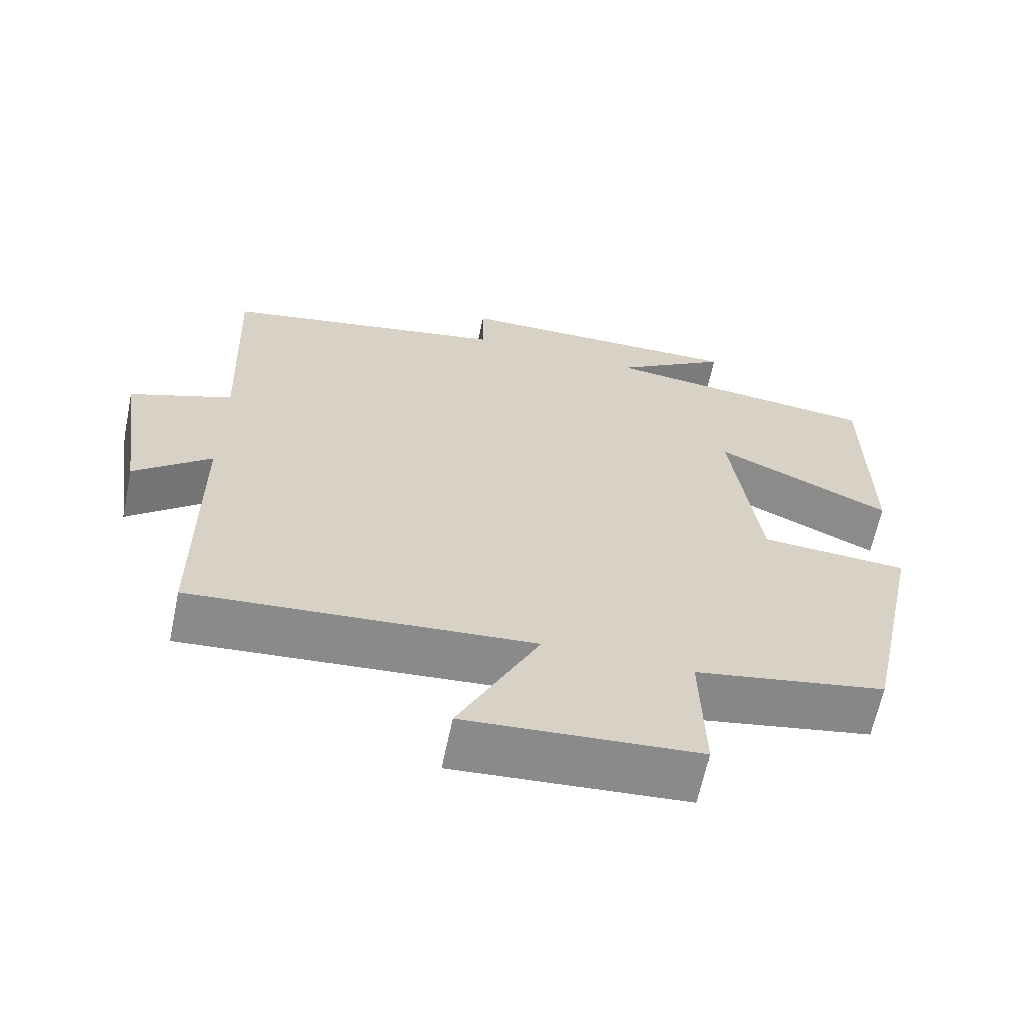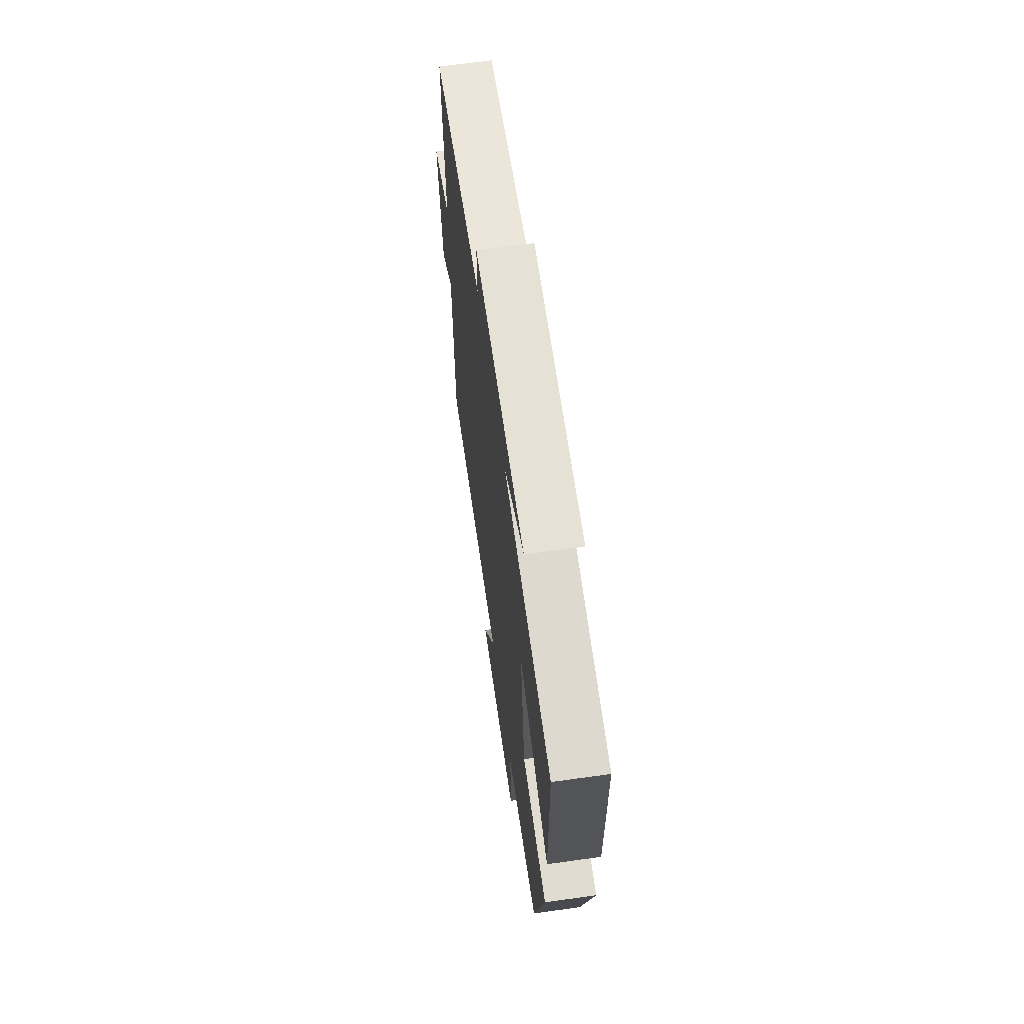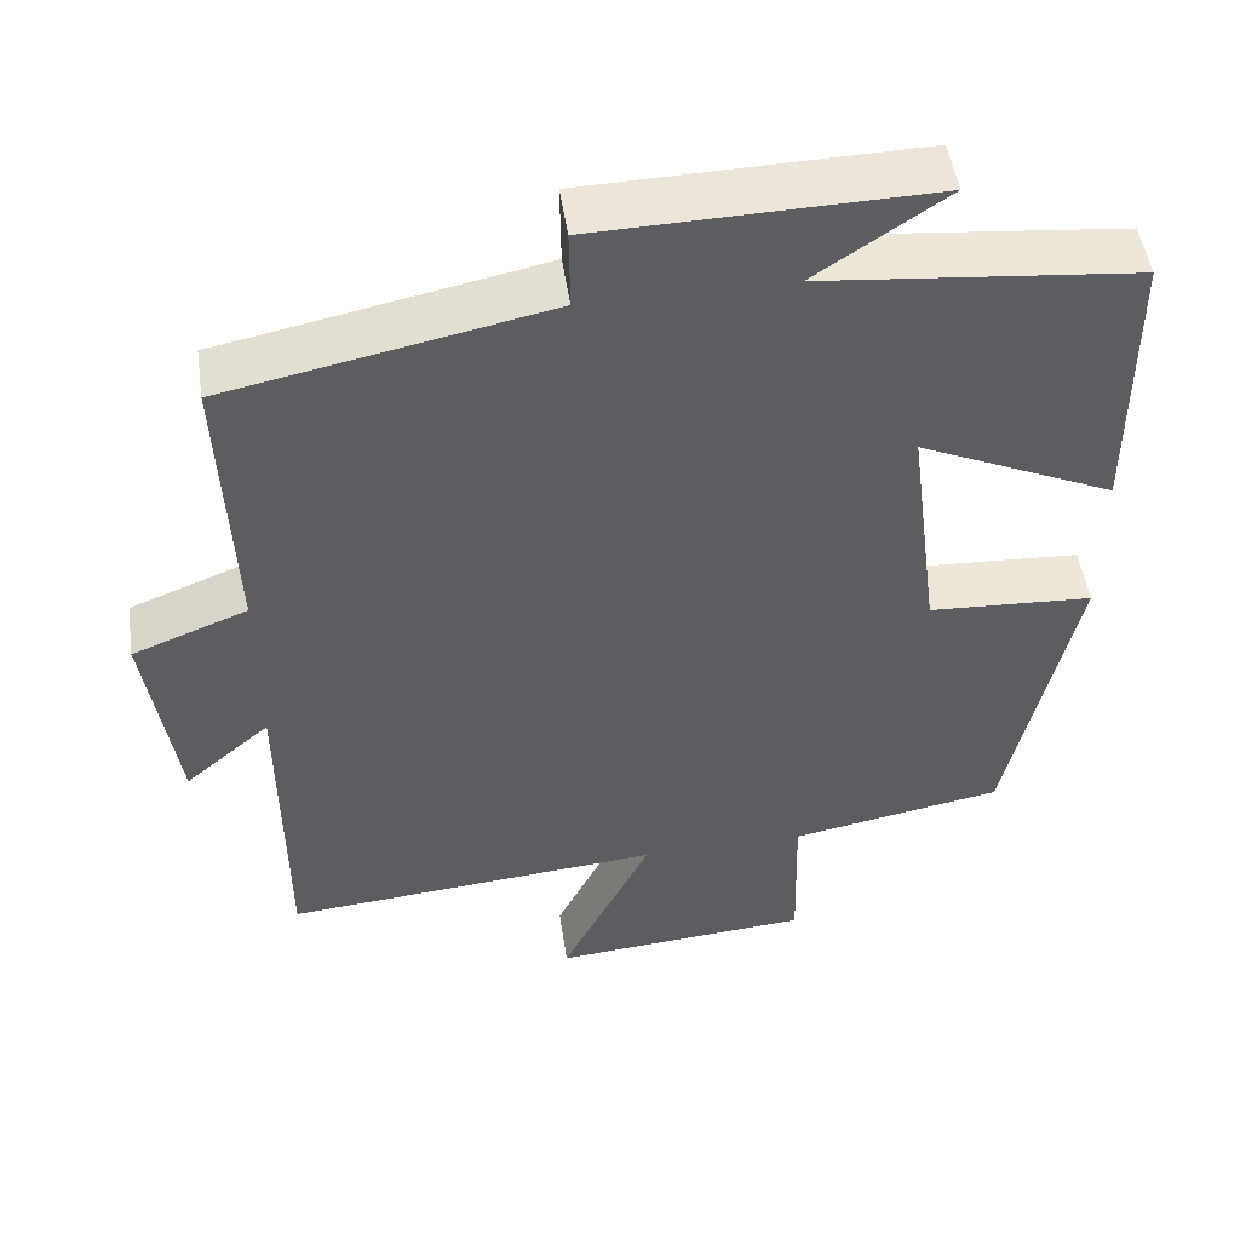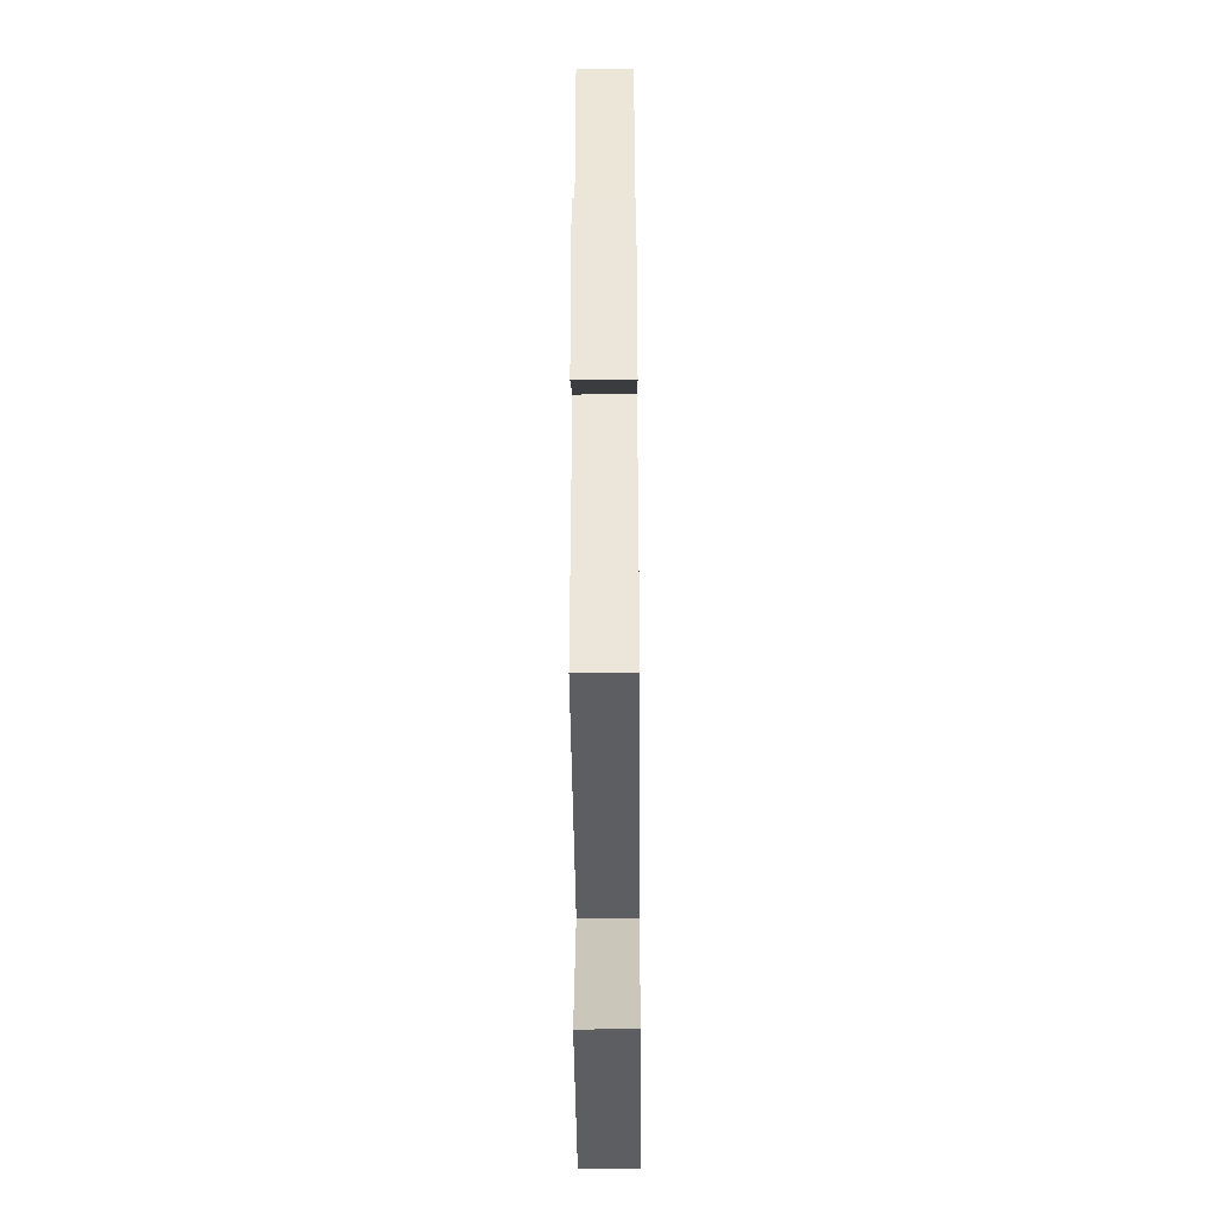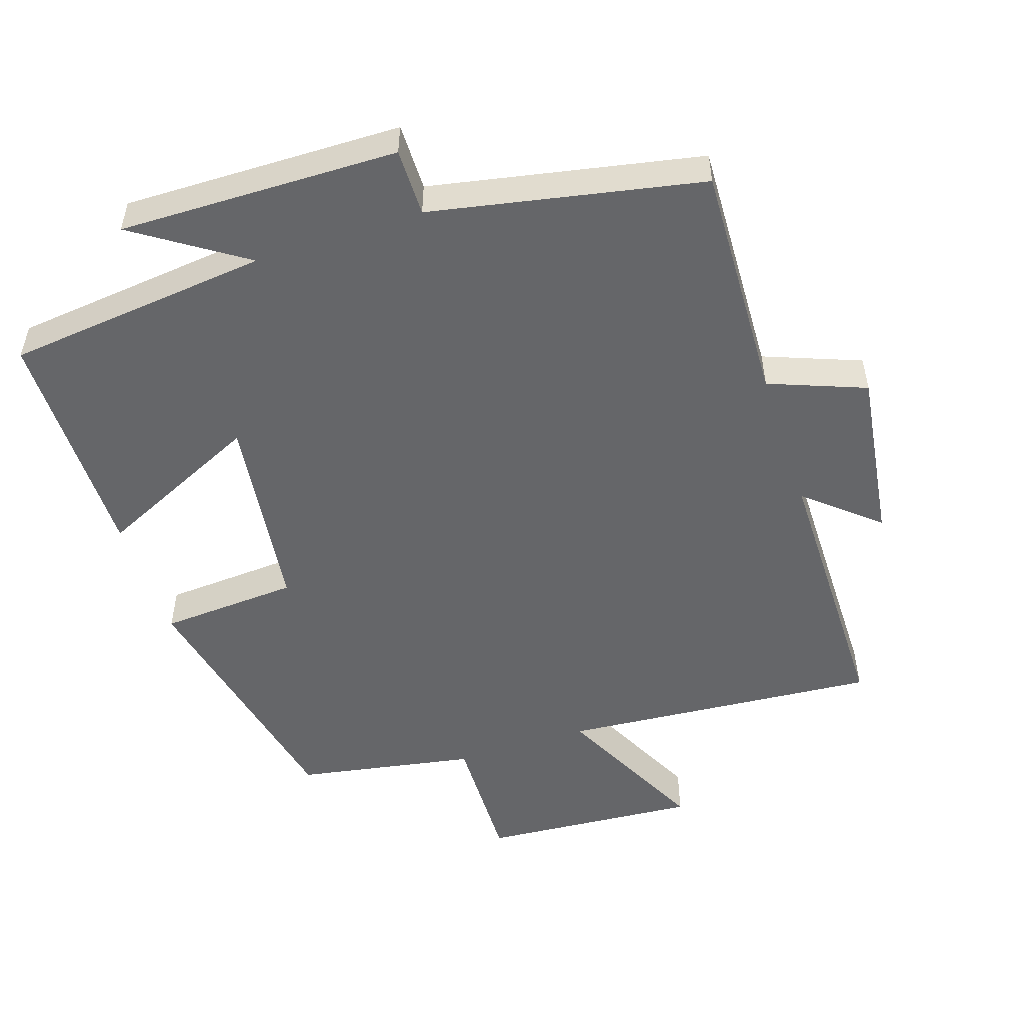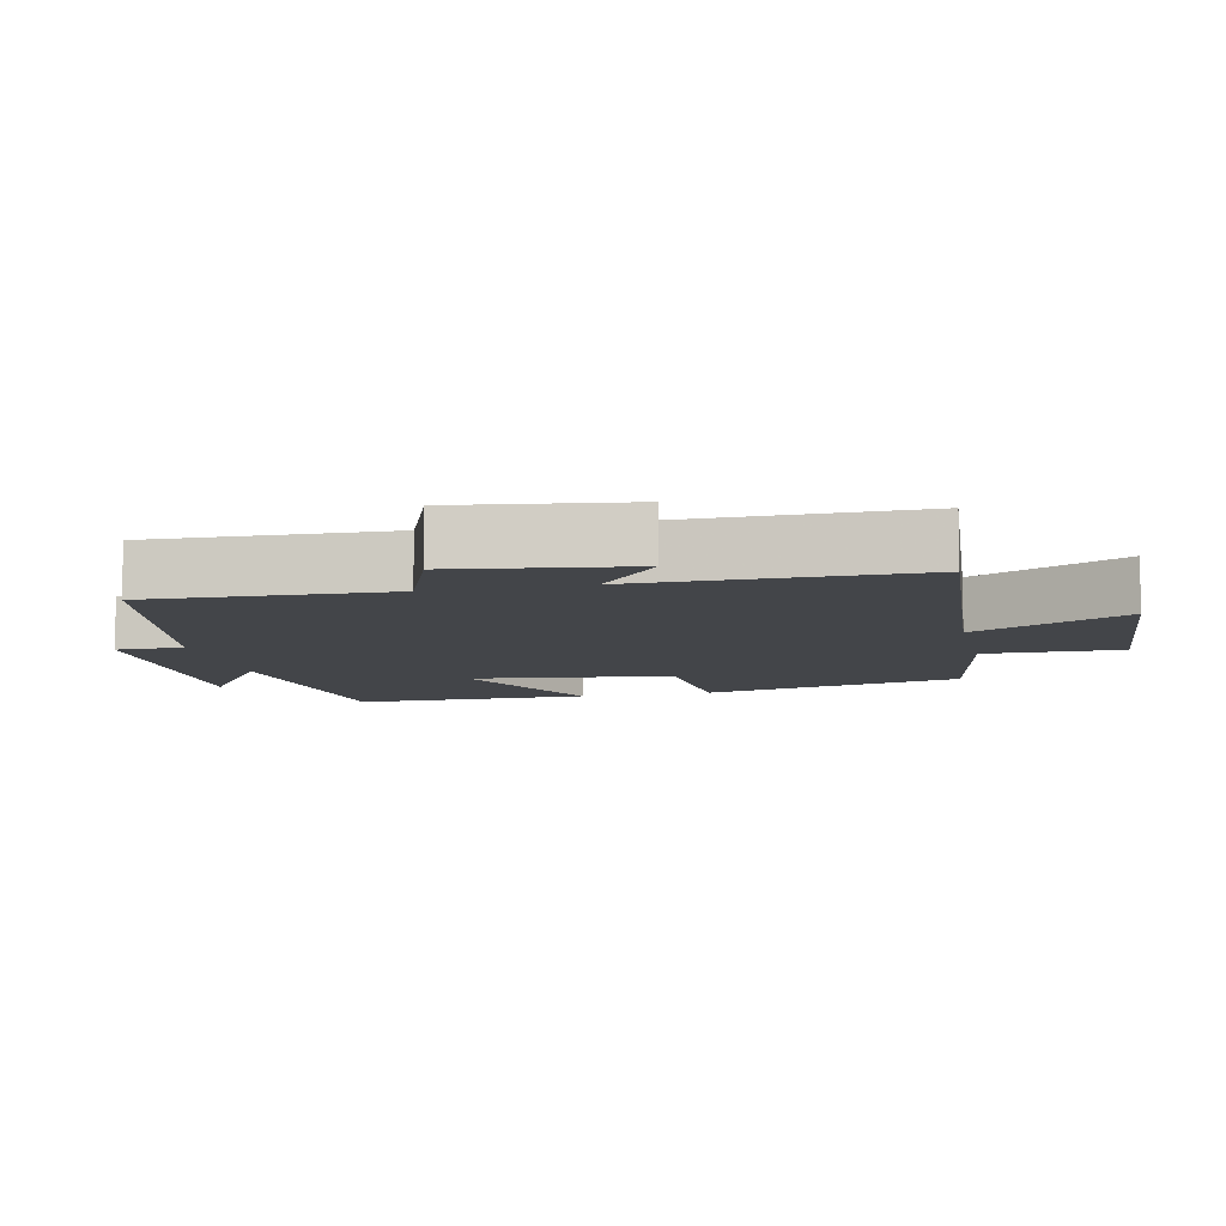
<metadata>
{"format":"obj","ext":"obj","renderer":"f3d","projection":"perspective","resolution":1024,"background":"white","views":[{"elev":-64.2,"azim":168.2,"up":"+Z"},{"elev":66.1,"azim":-98.0,"up":"+Z"},{"elev":50.2,"azim":171.6,"up":"+Z"},{"elev":-42.5,"azim":90.4,"up":"+Z"},{"elev":-51.8,"azim":18.4,"up":"+Y"},{"elev":-8.7,"azim":102.7,"up":"+Y"}]}
</metadata>
<code>
v 0.498 0.07 -0.538
v 0.039 0.07 -0.5
v 0.148 0.07 -0.721
v -0.166 0.07 -0.697
v -0.161 0.07 -0.5
v -0.419 0.07 -0.453
v -0.5 0.07 -0.075
v -0.3 0.07 -0.063
v -0.262 0.07 0.227
v -0.5 0.07 0.117
v -0.498 0.07 0.46
v -0.118 0.07 0.5
v -0.275 0.07 0.605
v 0.127 0.07 0.597
v 0.126 0.07 0.5
v 0.514 0.07 0.422
v 0.5 0.07 0.076
v 0.639 0.07 0.022
v 0.603 0.07 -0.228
v 0.5 0.07 -0.14
v 0.498 0 -0.538
v 0.039 0 -0.5
v 0.148 0 -0.721
v -0.166 0 -0.697
v -0.161 0 -0.5
v -0.419 0 -0.453
v -0.5 0 -0.075
v -0.3 0 -0.063
v -0.262 0 0.227
v -0.5 0 0.117
v -0.498 0 0.46
v -0.118 0 0.5
v -0.275 0 0.605
v 0.127 0 0.597
v 0.126 0 0.5
v 0.514 0 0.422
v 0.5 0 0.076
v 0.639 0 0.022
v 0.603 0 -0.228
v 0.5 0 -0.14
f 17 18 19 20
f 17 20 1 2
f 15 16 17 2
f 12 13 14 15
f 12 15 2
f 9 10 11 12
f 8 9 12 2
f 5 6 7 8
f 5 8 2 3
f 3 4 5
f 40 39 38 37
f 22 21 40 37
f 22 37 36 35
f 35 34 33 32
f 22 35 32
f 32 31 30 29
f 22 32 29 28
f 28 27 26 25
f 23 22 28 25
f 25 24 23
f 1 21 22 2
f 2 22 23 3
f 3 23 24 4
f 4 24 25 5
f 5 25 26 6
f 6 26 27 7
f 7 27 28 8
f 8 28 29 9
f 9 29 30 10
f 10 30 31 11
f 11 31 32 12
f 12 32 33 13
f 13 33 34 14
f 14 34 35 15
f 15 35 36 16
f 16 36 37 17
f 17 37 38 18
f 18 38 39 19
f 19 39 40 20
f 20 40 21 1

</code>
